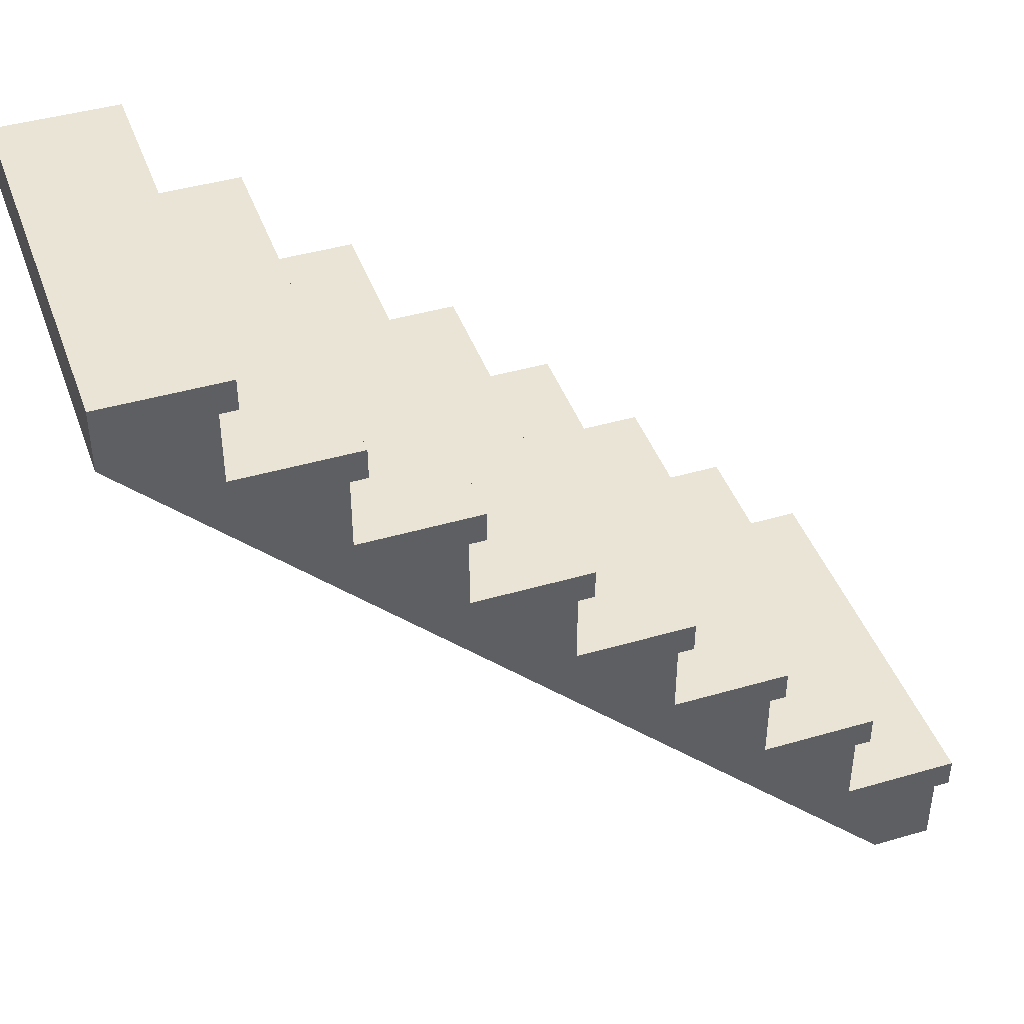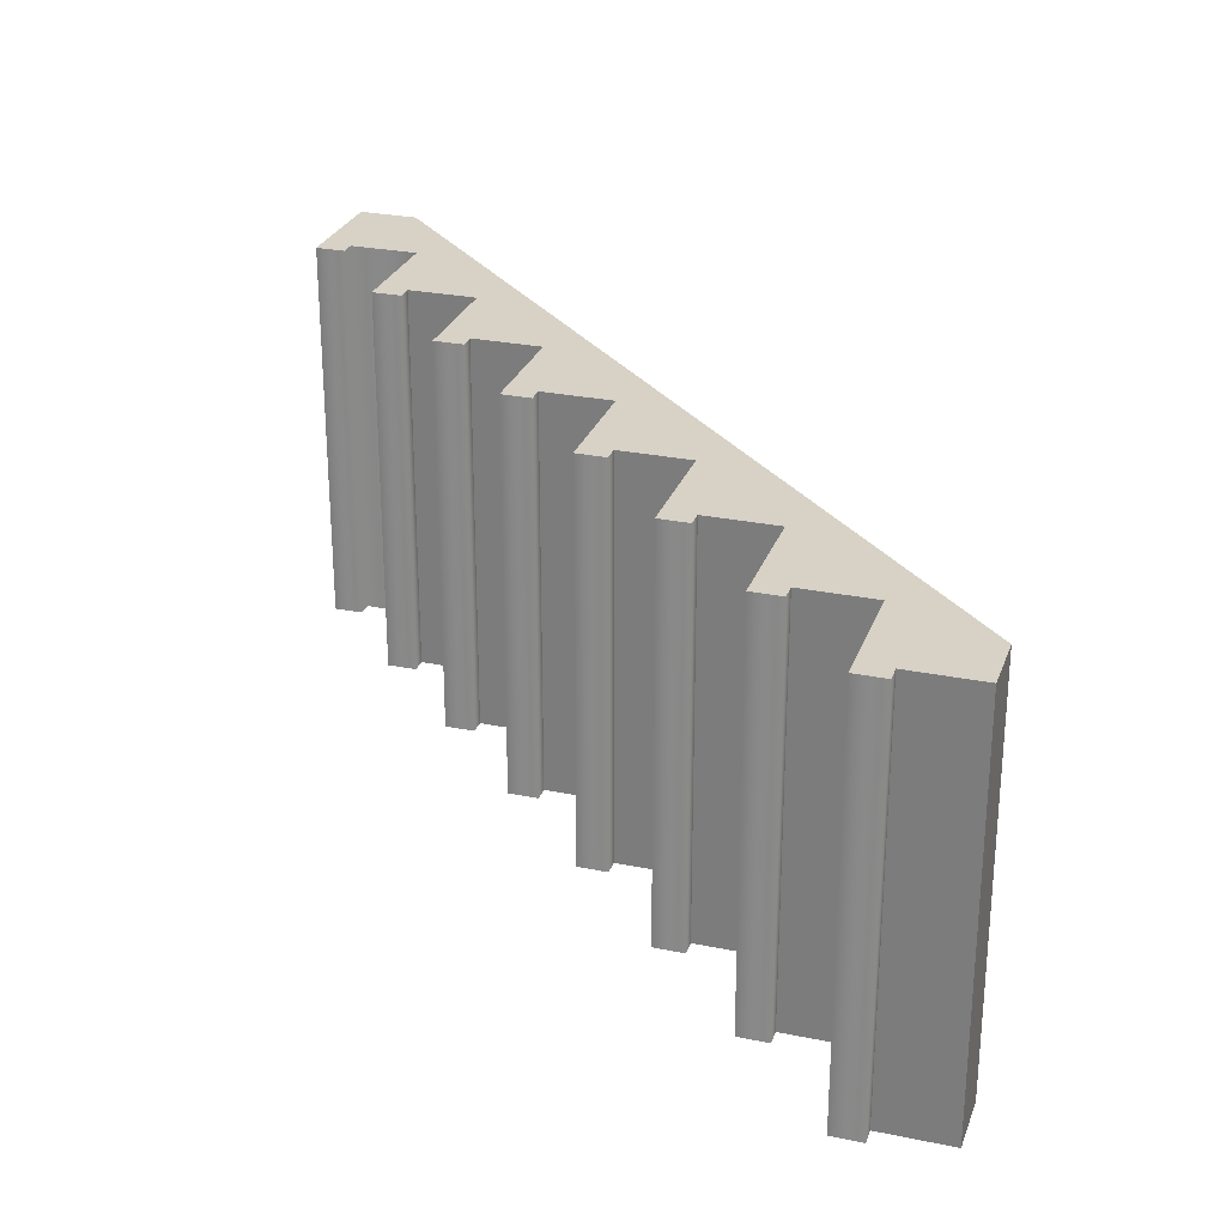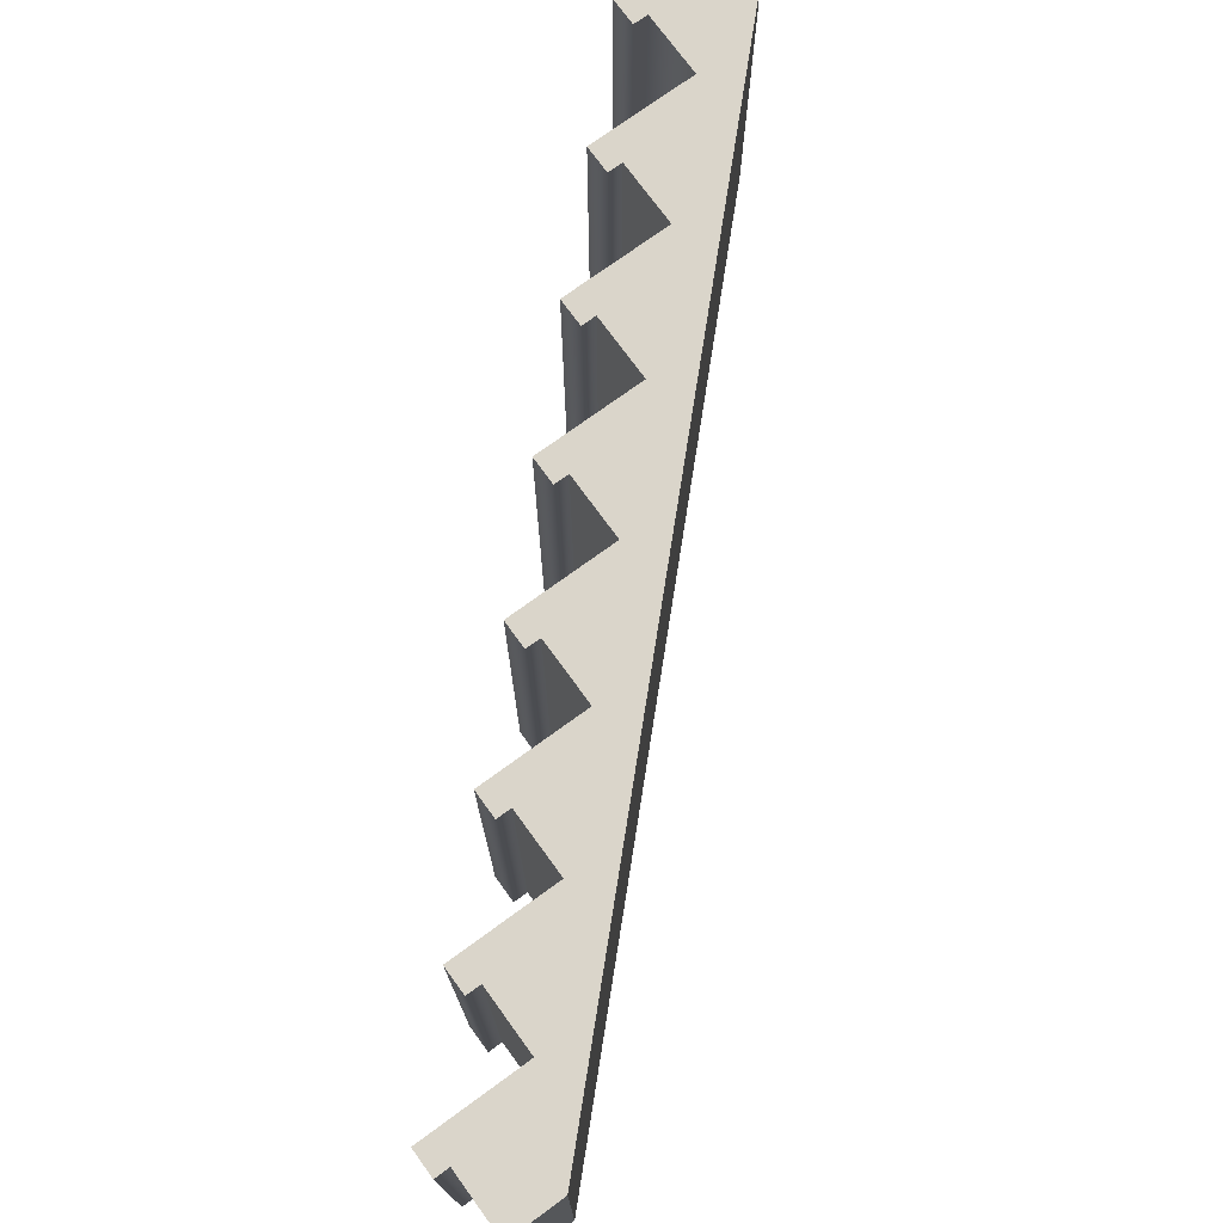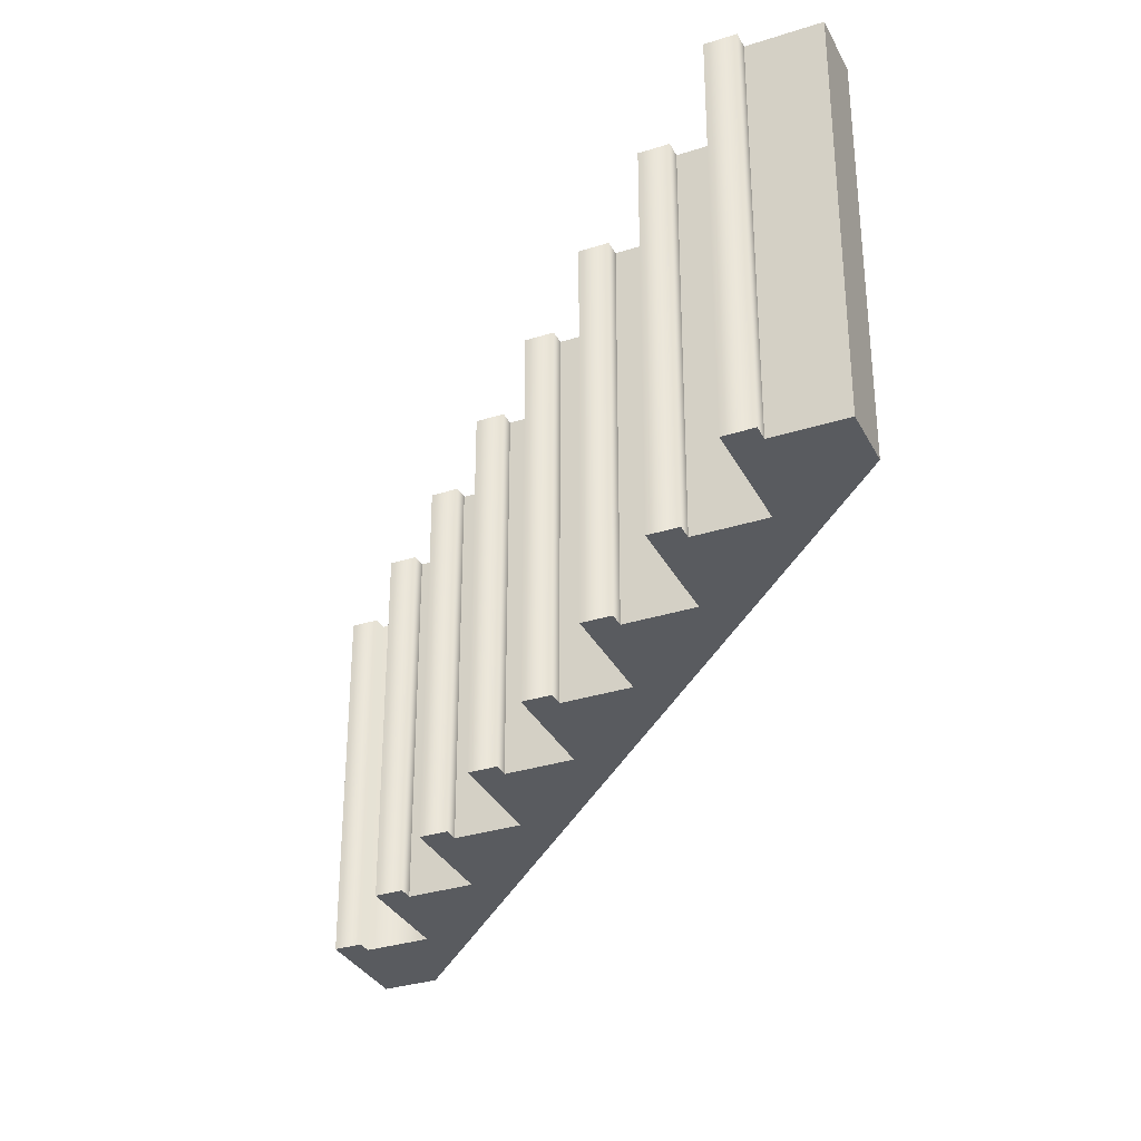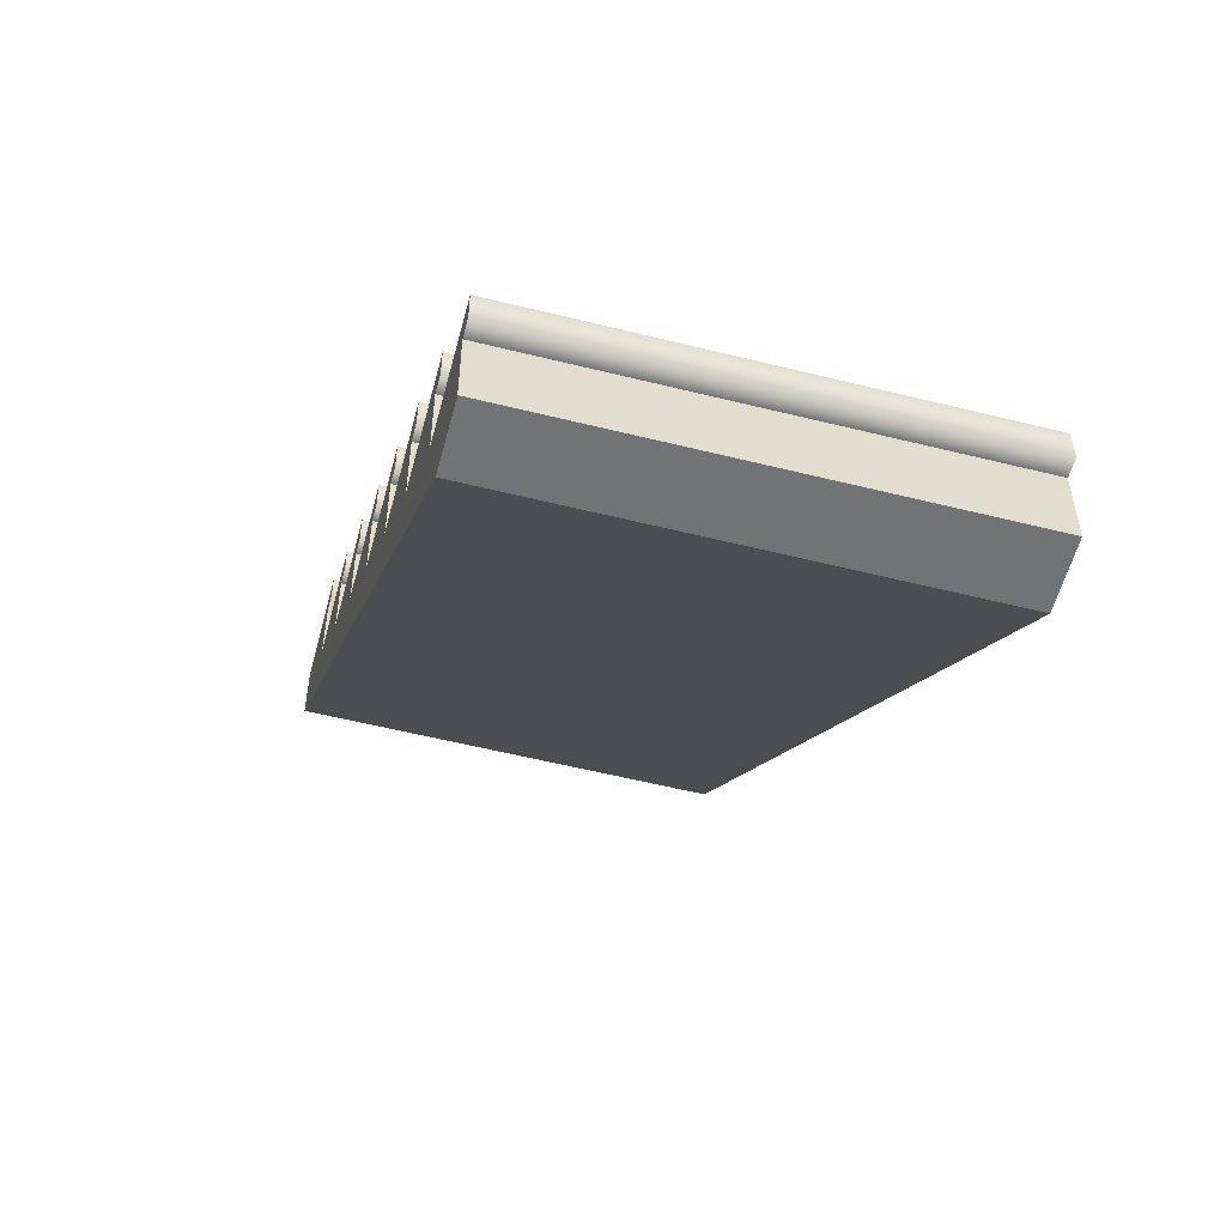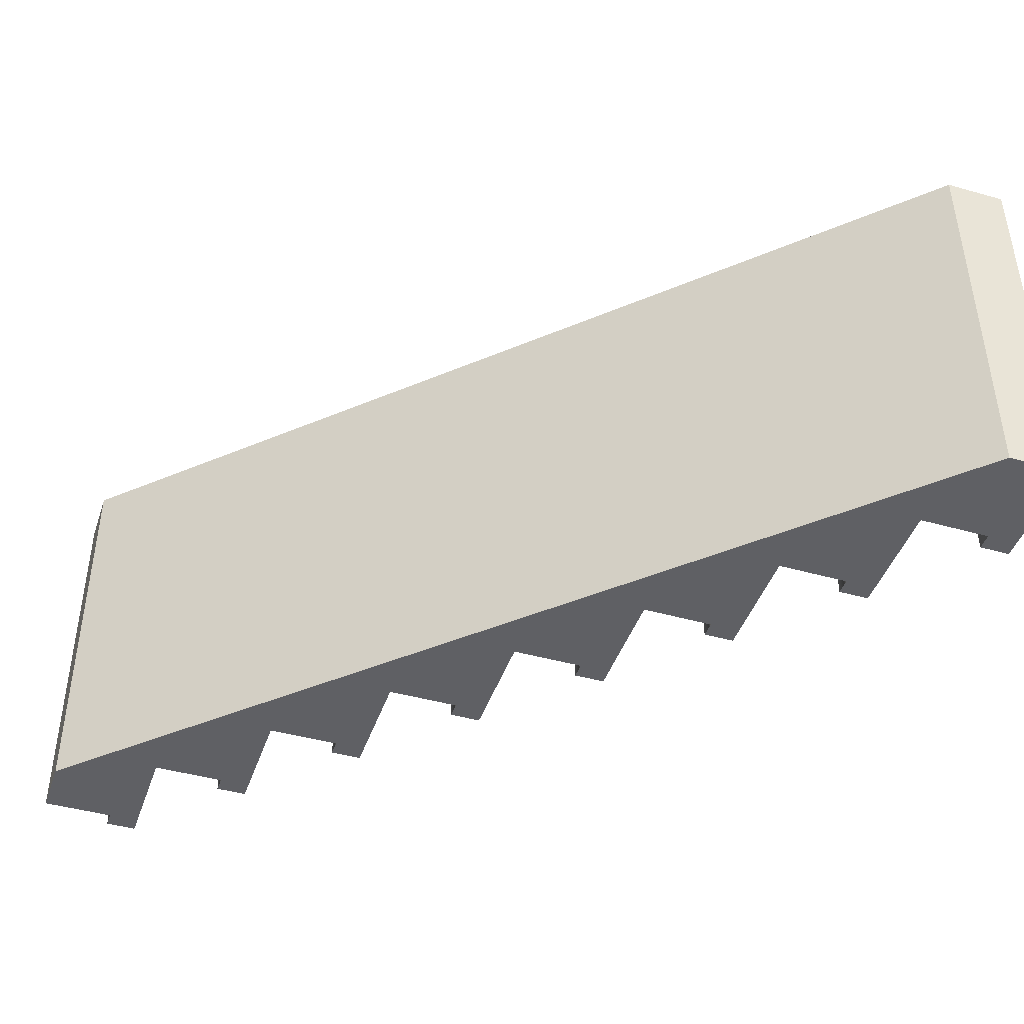
<metadata>
{"format":"obj","ext":"obj","renderer":"f3d","projection":"perspective","resolution":1024,"background":"white","views":[{"elev":42.7,"azim":160.8,"up":"+Y"},{"elev":27.2,"azim":-72.4,"up":"+Z"},{"elev":74.3,"azim":-36.0,"up":"+Z"},{"elev":-32.7,"azim":-66.2,"up":"+Z"},{"elev":-55.9,"azim":-104.7,"up":"+Y"},{"elev":-43.8,"azim":71.6,"up":"+Z"}]}
</metadata>
<code>
g stairs-stone
v -0.145 0.4625 -0.25 1 1 1
v -0.145 0.5 -0.25 1 1 1
v -0.145 0.4625 0.25 1 1 1
v -0.145 0.5 0.25 1 1 1
v -0.375 0.2125 0.25 1 1 1
v -0.375 0.2125 -0.25 1 1 1
v -0.395 0.2125 0.25 1 1 1
v -0.395 0.2125 -0.25 1 1 1
v 0.25 0.75 -0.25 1 1 1
v 0.25 0.8375 -0.25 1 1 1
v 0.25 0.75 0.25 1 1 1
v 0.25 0.8375 0.25 1 1 1
v 0.375 0.9625 0.25 1 1 1
v 0.375 0.9625 -0.25 1 1 1
v 0.355 0.9625 0.25 1 1 1
v 0.355 0.9625 -0.25 1 1 1
v 0.375 0.875 -0.25 1 1 1
v 0.375 0.875 0.25 1 1 1
v 0.355 1 -0.25 1 1 1
v 0.355 1 0.25 1 1 1
v -0.25 0.25 -0.25 1 1 1
v -0.25 0.3375 -0.25 1 1 1
v -0.25 0.25 0.25 1 1 1
v -0.25 0.3375 0.25 1 1 1
v -0.425 2.82e-18 0.25 1 1 1
v -0.425 2.82e-18 -0.25 1 1 1
v -0.5 0 0.25 1 1 1
v -0.5 0 -0.25 1 1 1
v -0.125 0.4625 0.25 1 1 1
v -0.125 0.4625 -0.25 1 1 1
v -0.02 0.5875 -0.25 1 1 1
v -0.02 0.625 -0.25 1 1 1
v -0.02 0.5875 0.25 1 1 1
v -0.02 0.625 0.25 1 1 1
v -0.395 0.25 -0.25 1 1 1
v -0.395 0.25 0.25 1 1 1
v 0.125 0.625 -0.25 1 1 1
v 0.125 0.625 0.25 1 1 1
v 2.888e-15 0.5 -0.25 1 1 1
v 2.888e-15 0.5875 -0.25 1 1 1
v 2.888e-15 0.5 0.25 1 1 1
v 2.888e-15 0.5875 0.25 1 1 1
v -0.375 0.125 -0.25 1 1 1
v -0.375 0.125 0.25 1 1 1
v -0.52 0.125 -0.25 1 1 1
v -0.52 0.125 0.25 1 1 1
v 0.5 1 -0.25 1 1 1
v 0.5 0.925 -0.25 1 1 1
v 0.5 1 0.25 1 1 1
v 0.5 0.925 0.25 1 1 1
v -0.125 0.375 -0.25 1 1 1
v -0.125 0.375 0.25 1 1 1
v 0.125 0.7125 -0.25 1 1 1
v 0.125 0.7125 0.25 1 1 1
v 0.23 0.8375 0.25 1 1 1
v 0.23 0.8375 -0.25 1 1 1
v 0.105 0.75 -0.25 1 1 1
v 0.105 0.75 0.25 1 1 1
v 0.23 0.875 -0.25 1 1 1
v 0.23 0.875 0.25 1 1 1
v -0.27 0.3375 0.25 1 1 1
v -0.27 0.3375 -0.25 1 1 1
v -0.52 0.0875 -0.25 1 1 1
v -0.52 0.0875 0.25 1 1 1
v -0.5 0.0875 -0.25 1 1 1
v -0.5 0.0875 0.25 1 1 1
v -0.27 0.375 -0.25 1 1 1
v 0.105 0.7125 -0.25 1 1 1
v -0.27 0.375 0.25 1 1 1
v 0.105 0.7125 0.25 1 1 1
f 3 2 1
f 2 3 4
f 7 6 5
f 6 7 8
f 11 10 9
f 10 11 12
f 15 14 13
f 14 15 16
f 18 14 17
f 14 18 13
f 15 19 16
f 19 15 20
f 23 22 21
f 22 23 24
f 27 26 25
f 26 27 28
f 3 30 29
f 30 3 1
f 33 32 31
f 32 33 34
f 35 23 21
f 23 35 36
f 32 38 37
f 38 32 34
f 7 35 8
f 35 7 36
f 41 40 39
f 40 41 42
f 45 44 43
f 44 45 46
f 49 48 47
f 48 49 50
f 52 30 51
f 30 52 29
f 38 53 37
f 53 38 54
f 55 10 12
f 10 55 56
f 57 11 9
f 11 57 58
f 55 59 56
f 59 55 60
f 61 22 24
f 22 61 62
f 64 45 63
f 45 64 46
f 44 6 43
f 6 44 5
f 59 18 17
f 18 59 60
f 27 65 28
f 65 27 66
f 2 41 39
f 41 2 4
f 33 40 42
f 40 33 31
f 19 49 47
f 49 19 20
f 45 65 63
f 43 65 45
f 26 65 43
f 65 26 28
f 26 43 48
f 48 43 21
f 21 43 6
f 21 6 35
f 35 6 8
f 48 21 51
f 51 21 22
f 51 22 67
f 67 22 62
f 48 51 39
f 39 51 30
f 39 30 2
f 2 30 1
f 48 39 37
f 37 39 40
f 37 40 32
f 32 40 31
f 48 37 9
f 9 37 53
f 9 53 57
f 57 53 68
f 48 9 17
f 17 9 10
f 17 10 59
f 59 10 56
f 48 17 14
f 48 14 47
f 47 14 19
f 19 14 16
f 64 65 66
f 65 64 63
f 25 66 27
f 66 25 44
f 44 25 50
f 44 50 23
f 66 44 46
f 46 64 66
f 44 23 5
f 5 23 36
f 36 7 5
f 23 50 52
f 23 52 24
f 24 52 69
f 69 61 24
f 52 50 41
f 52 41 29
f 29 41 4
f 4 3 29
f 41 50 38
f 41 38 42
f 42 38 34
f 34 33 42
f 38 50 11
f 38 11 54
f 54 11 58
f 58 70 54
f 11 50 18
f 11 18 12
f 12 18 60
f 60 55 12
f 18 50 13
f 13 50 49
f 13 49 20
f 20 15 13
f 61 67 62
f 67 61 69
f 48 25 26
f 25 48 50
f 67 52 51
f 52 67 69
f 70 53 54
f 53 70 68
f 70 57 68
f 57 70 58
g stairs-stone
f 3 2 1
f 2 3 4
f 7 6 5
f 6 7 8
f 11 10 9
f 10 11 12
f 15 14 13
f 14 15 16
f 18 14 17
f 14 18 13
f 15 19 16
f 19 15 20
f 23 22 21
f 22 23 24
f 27 26 25
f 26 27 28
f 3 30 29
f 30 3 1
f 33 32 31
f 32 33 34
f 35 23 21
f 23 35 36
f 32 38 37
f 38 32 34
f 7 35 8
f 35 7 36
f 41 40 39
f 40 41 42
f 45 44 43
f 44 45 46
f 49 48 47
f 48 49 50
f 52 30 51
f 30 52 29
f 38 53 37
f 53 38 54
f 55 10 12
f 10 55 56
f 57 11 9
f 11 57 58
f 55 59 56
f 59 55 60
f 61 22 24
f 22 61 62
f 64 45 63
f 45 64 46
f 44 6 43
f 6 44 5
f 59 18 17
f 18 59 60
f 27 65 28
f 65 27 66
f 2 41 39
f 41 2 4
f 33 40 42
f 40 33 31
f 19 49 47
f 49 19 20
f 45 65 63
f 43 65 45
f 26 65 43
f 65 26 28
f 26 43 48
f 48 43 21
f 21 43 6
f 21 6 35
f 35 6 8
f 48 21 51
f 51 21 22
f 51 22 67
f 67 22 62
f 48 51 39
f 39 51 30
f 39 30 2
f 2 30 1
f 48 39 37
f 37 39 40
f 37 40 32
f 32 40 31
f 48 37 9
f 9 37 53
f 9 53 57
f 57 53 68
f 48 9 17
f 17 9 10
f 17 10 59
f 59 10 56
f 48 17 14
f 48 14 47
f 47 14 19
f 19 14 16
f 64 65 66
f 65 64 63
f 25 66 27
f 66 25 44
f 44 25 50
f 44 50 23
f 66 44 46
f 46 64 66
f 44 23 5
f 5 23 36
f 36 7 5
f 23 50 52
f 23 52 24
f 24 52 69
f 69 61 24
f 52 50 41
f 52 41 29
f 29 41 4
f 4 3 29
f 41 50 38
f 41 38 42
f 42 38 34
f 34 33 42
f 38 50 11
f 38 11 54
f 54 11 58
f 58 70 54
f 11 50 18
f 11 18 12
f 12 18 60
f 60 55 12
f 18 50 13
f 13 50 49
f 13 49 20
f 20 15 13
f 61 67 62
f 67 61 69
f 48 25 26
f 25 48 50
f 67 52 51
f 52 67 69
f 70 53 54
f 53 70 68
f 70 57 68
f 57 70 58

</code>
